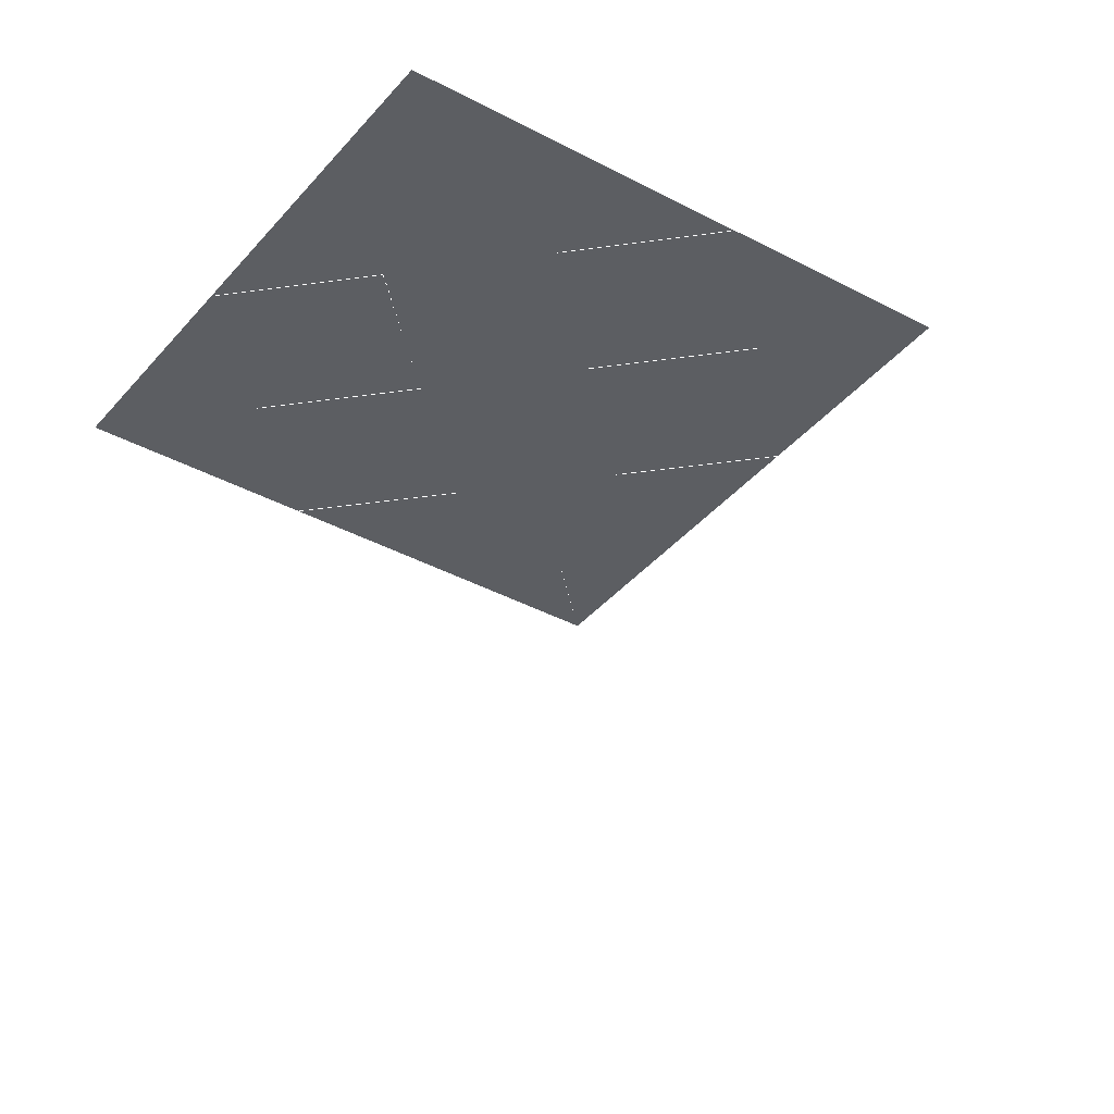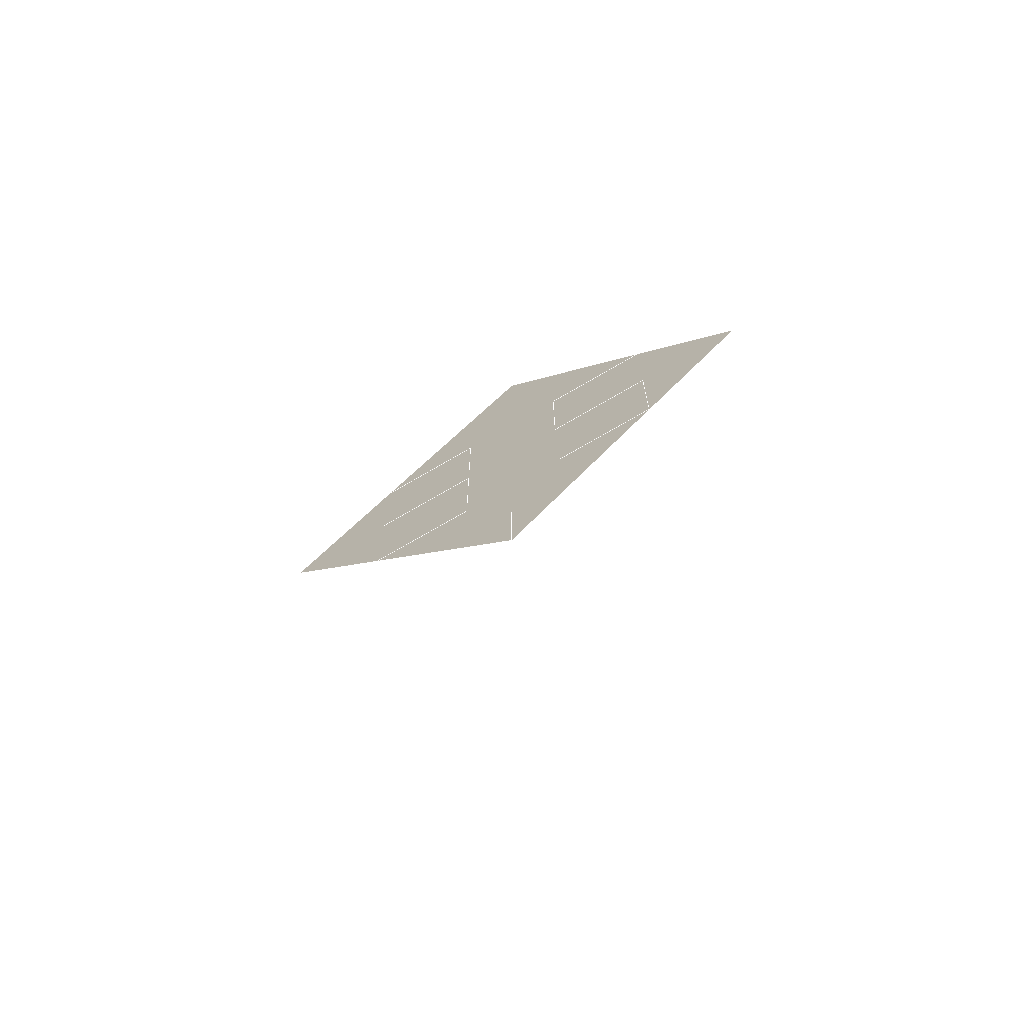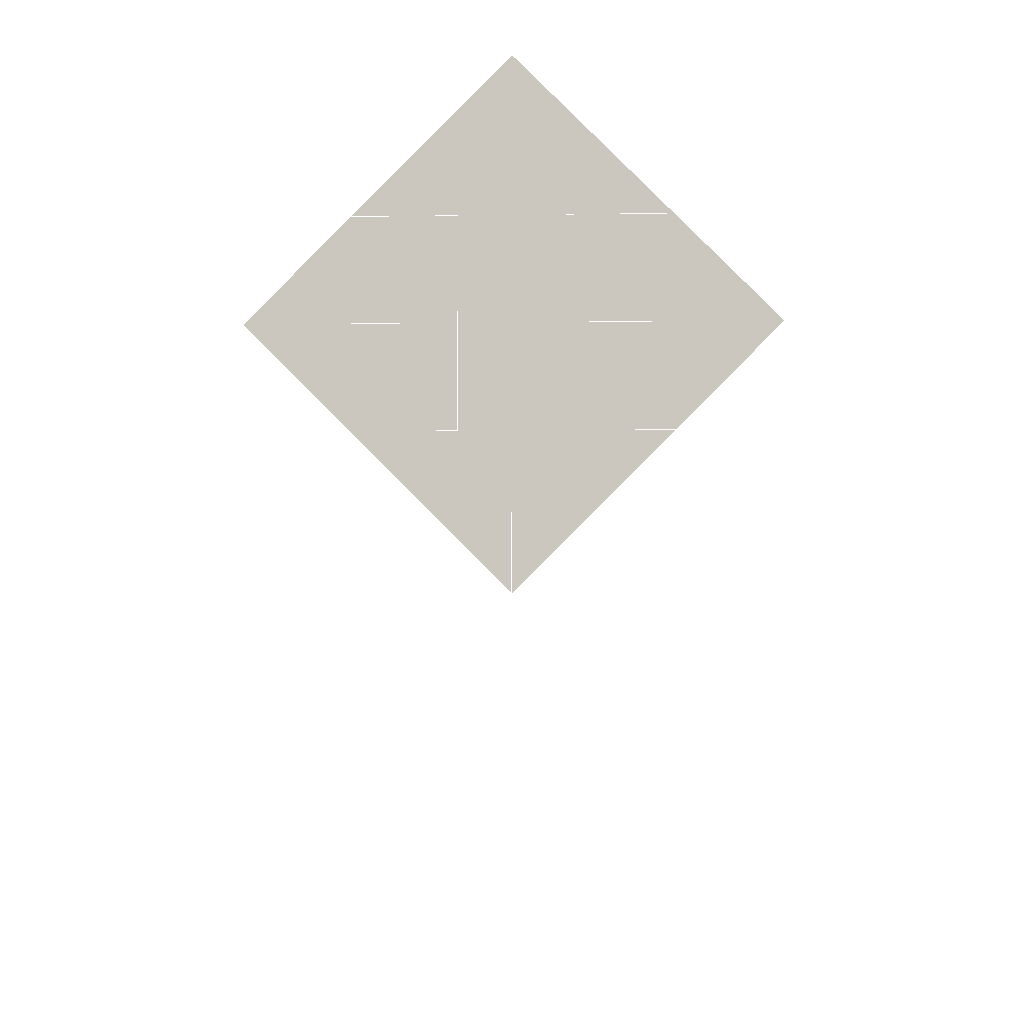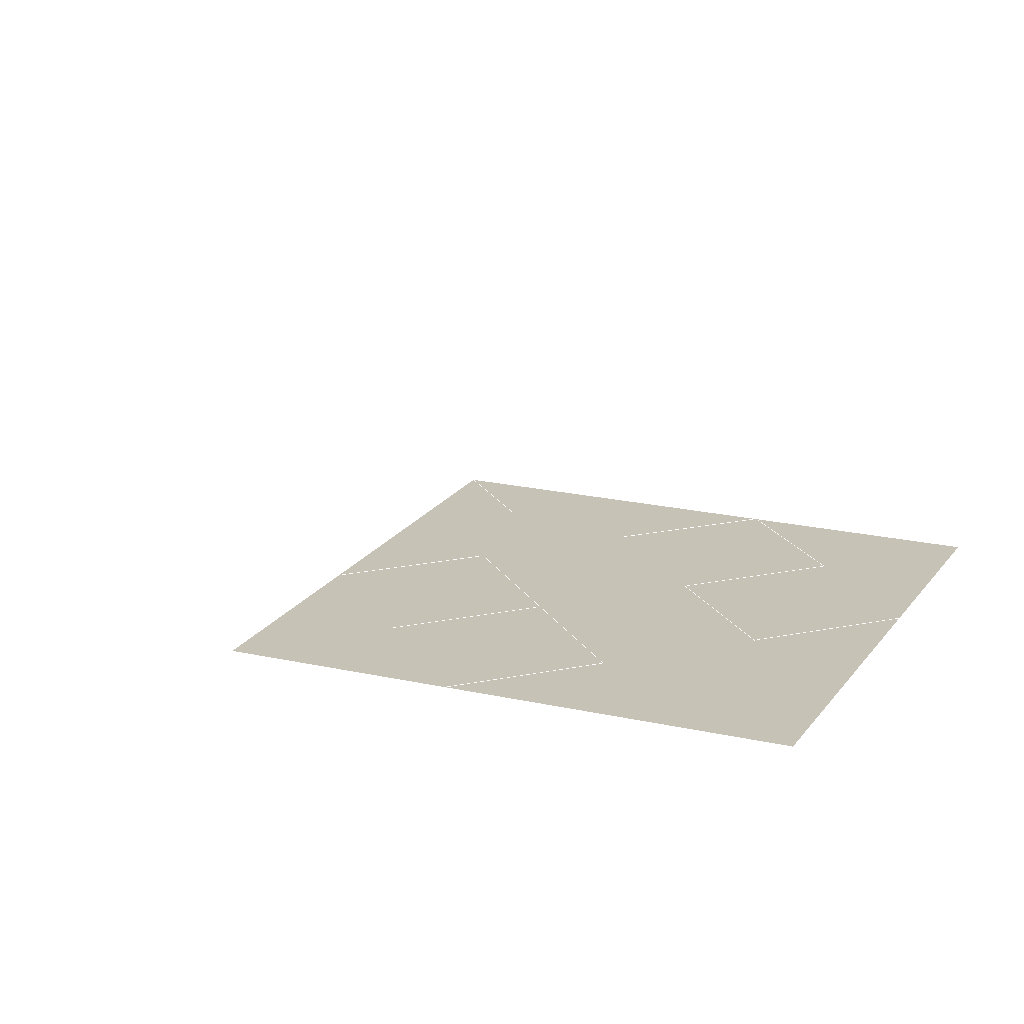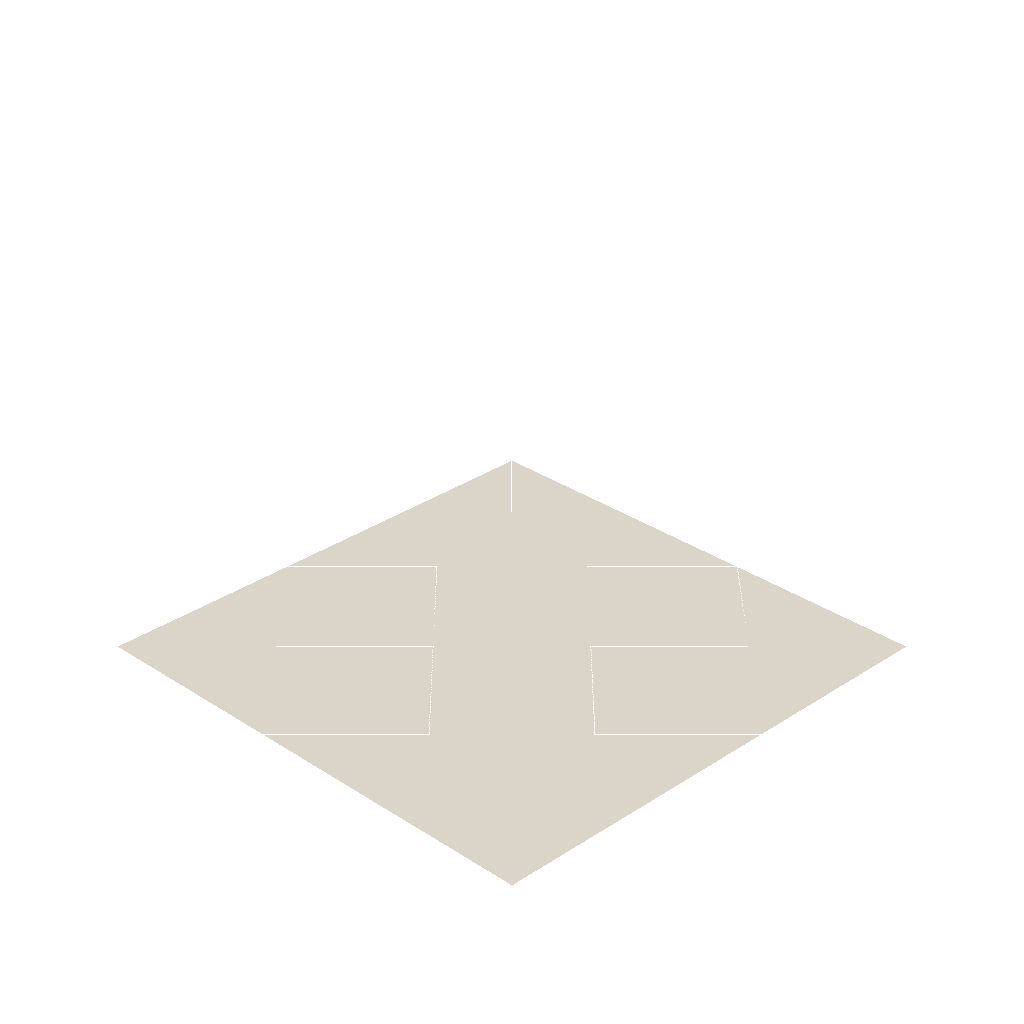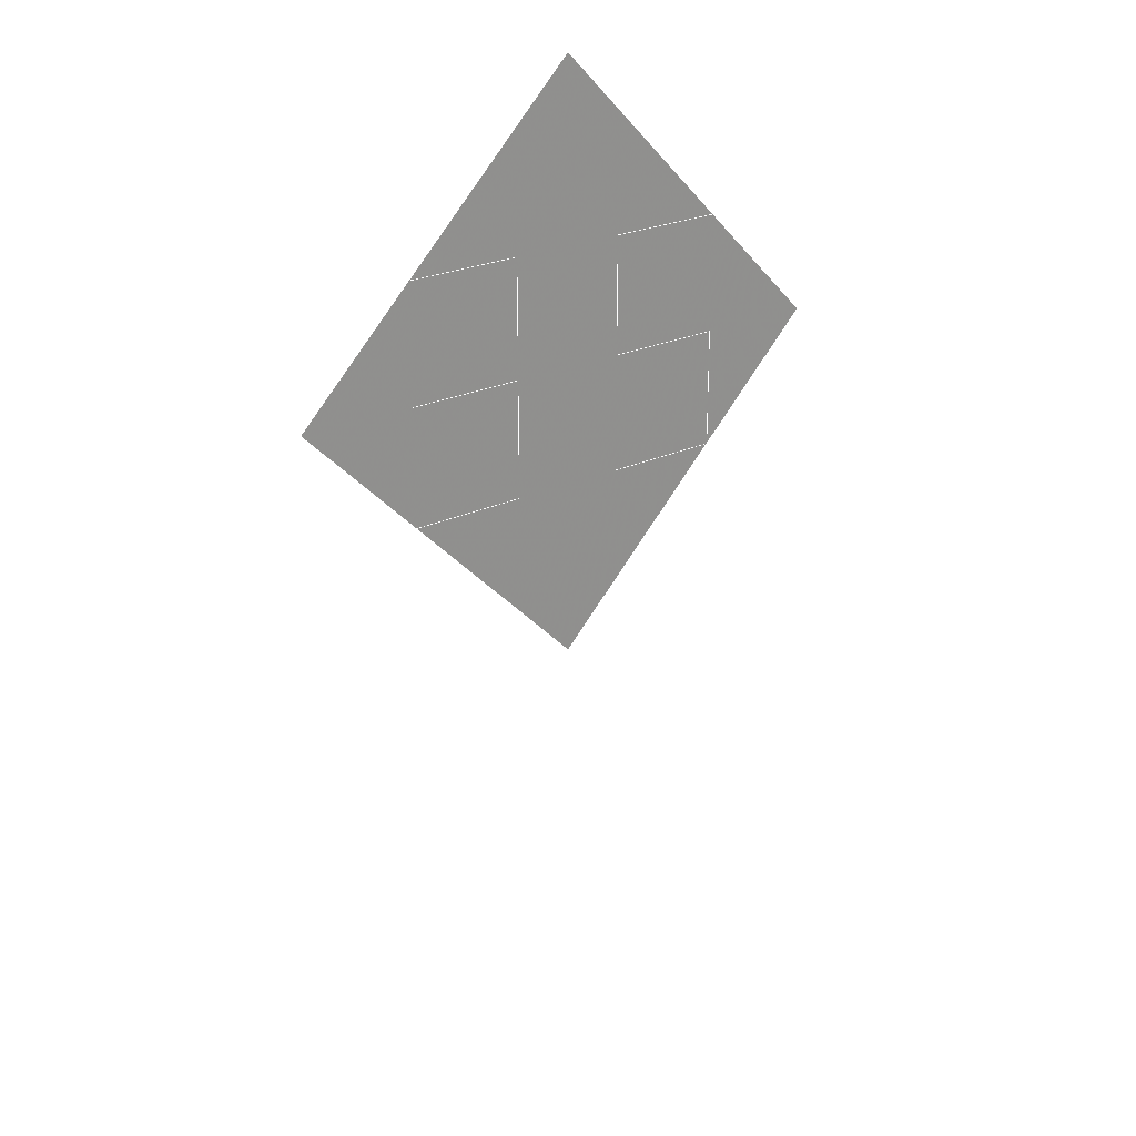
<metadata>
{"format":"obj","ext":"obj","renderer":"f3d","projection":"perspective","resolution":1024,"background":"white","views":[{"elev":-37.6,"azim":10.3,"up":"+Y"},{"elev":-70.7,"azim":30.5,"up":"+Z"},{"elev":-2.9,"azim":3.2,"up":"+Z"},{"elev":19.2,"azim":-21.5,"up":"+Y"},{"elev":29.2,"azim":0.0,"up":"+Y"},{"elev":24.0,"azim":-38.2,"up":"+Z"}]}
</metadata>
<code>
o objs2_28
v 0 0 0
v 0 0 0.034
v 0 0 0.028
v -0.02 0 0.048
v 0 0 0.068
v 0.02 0 0.048
v -0.012 0 0.056
v -0.004 0 0.056
v -0.004 0 0.048
v -0.012 0 0.048
v -0.012 0 0.04
v -0.004 0 0.04
v 0.012 0 0.056
v 0.004 0 0.056
v 0.004 0 0.048
v 0.012 0 0.048
v 0.012 0 0.04
v 0.004 0 0.04
l 7 8
l 8 9
l 9 10
l 9 12
l 11 12
l 13 14
l 14 15
l 15 16
l 16 17
l 17 18
l 1 2
f 3 4 5
f 5 6 3

</code>
